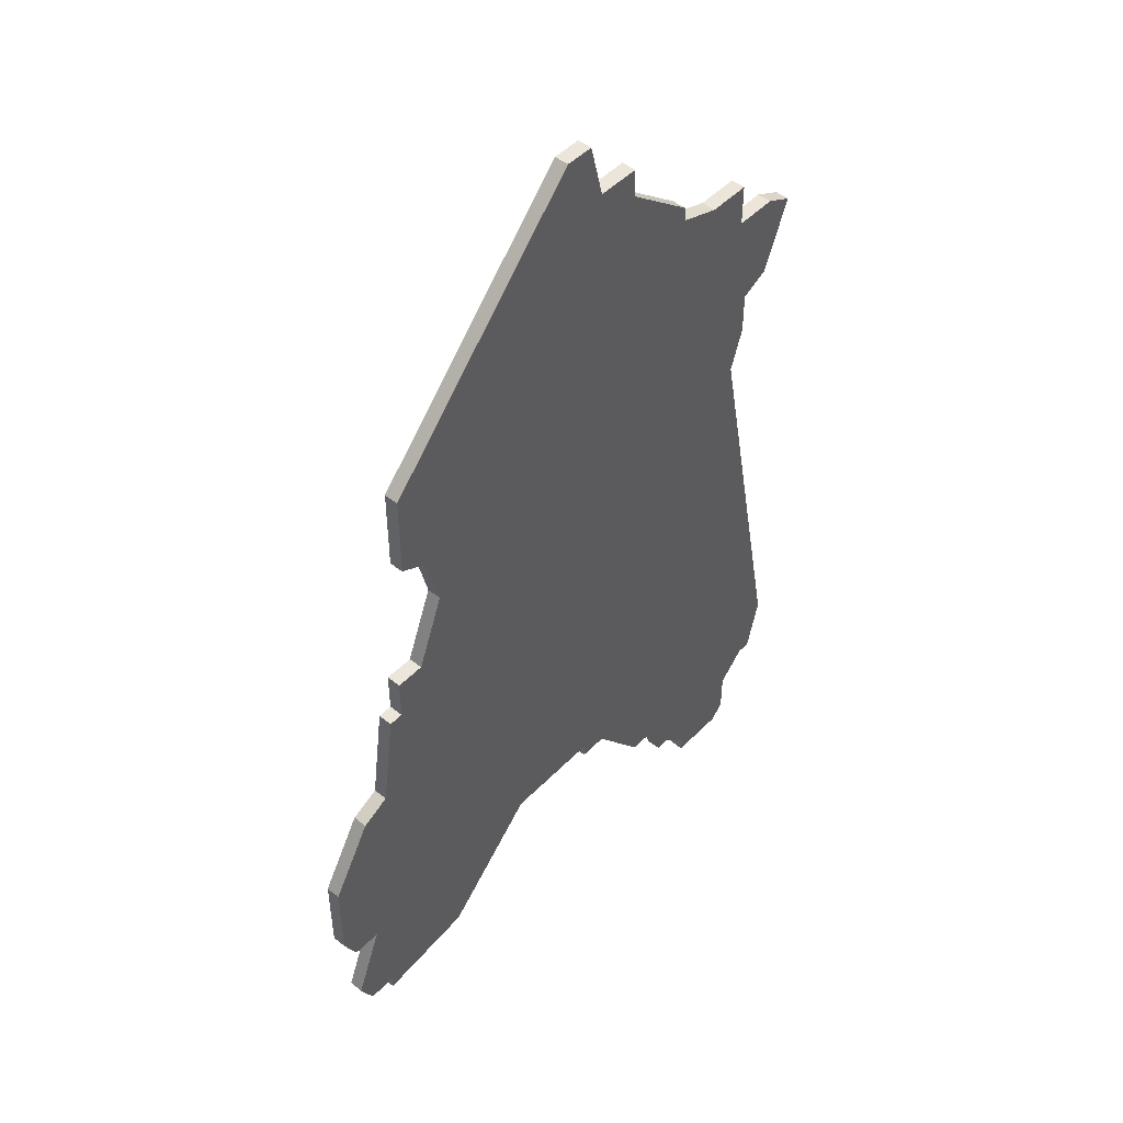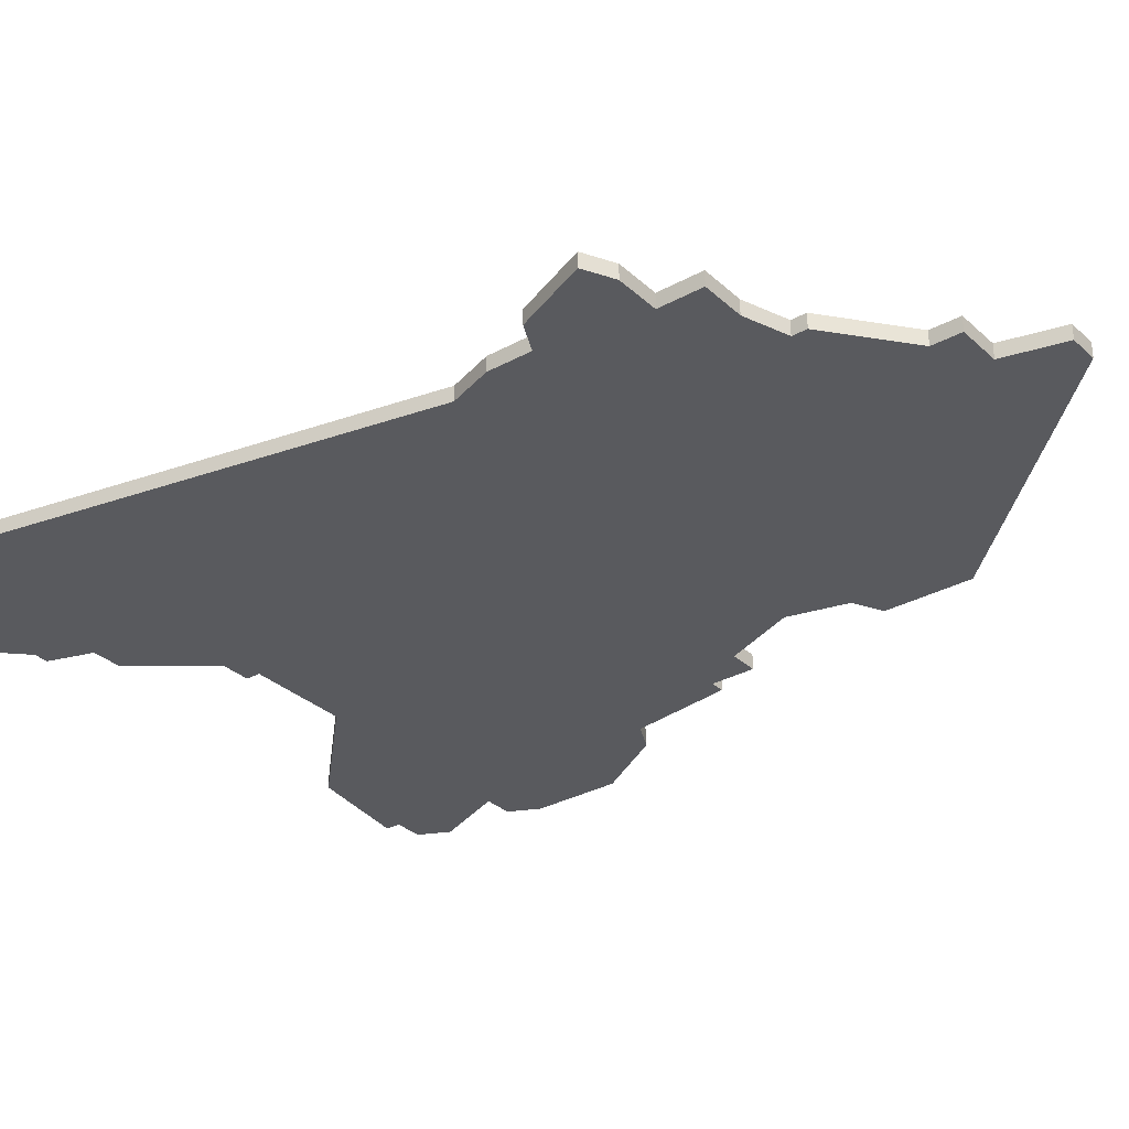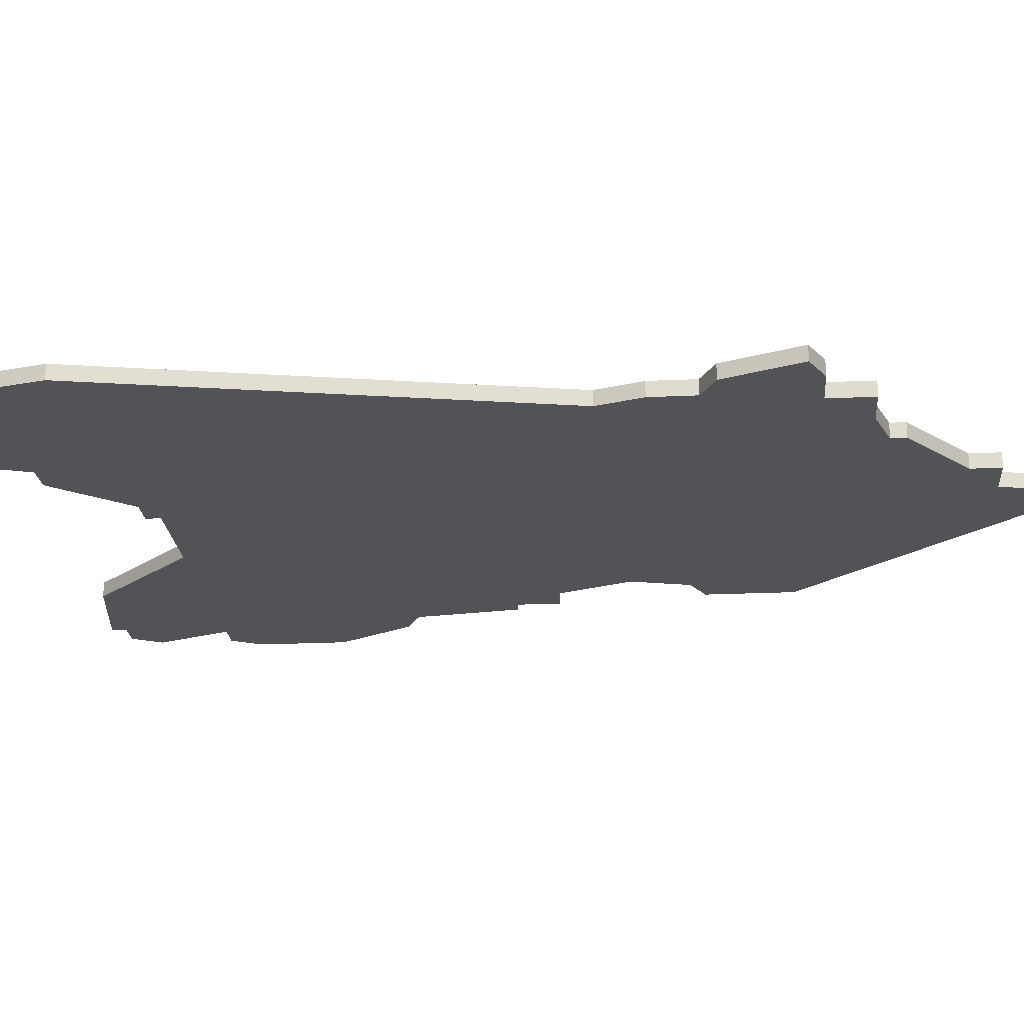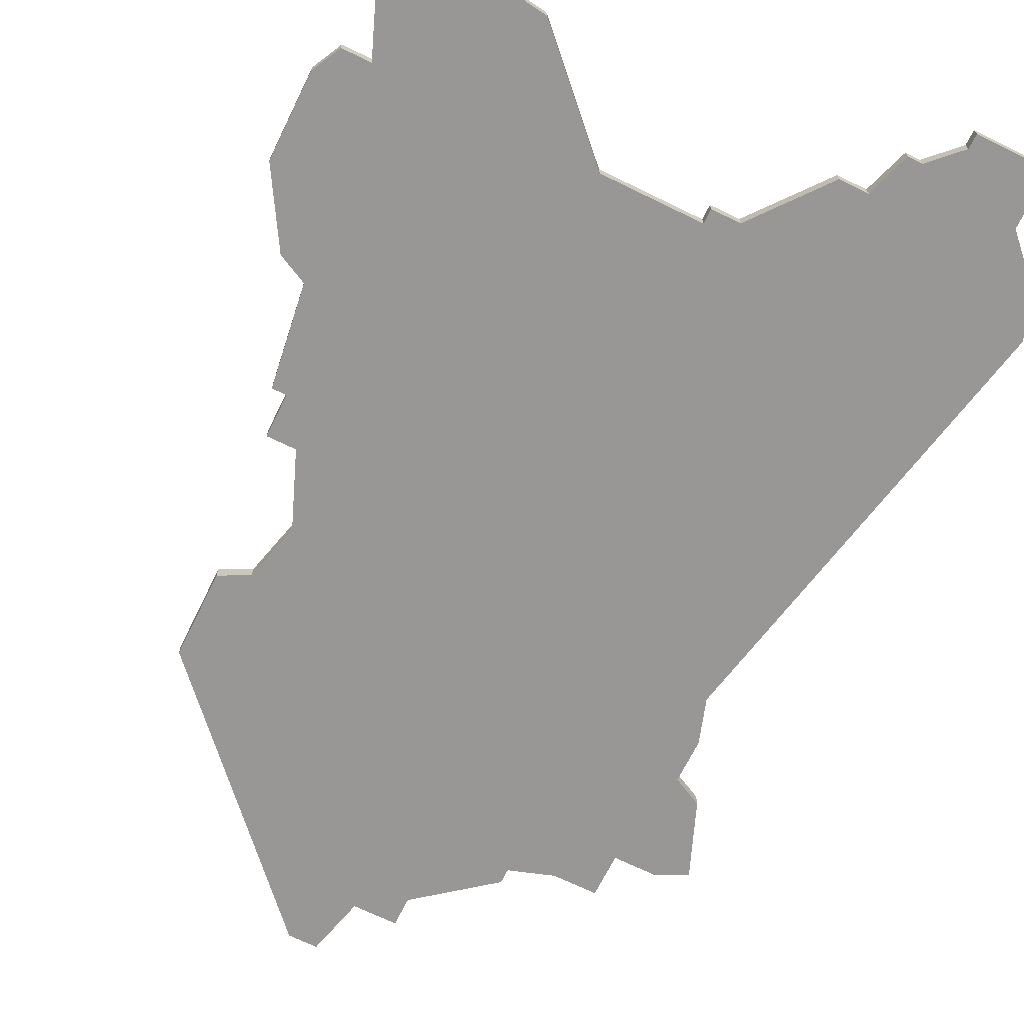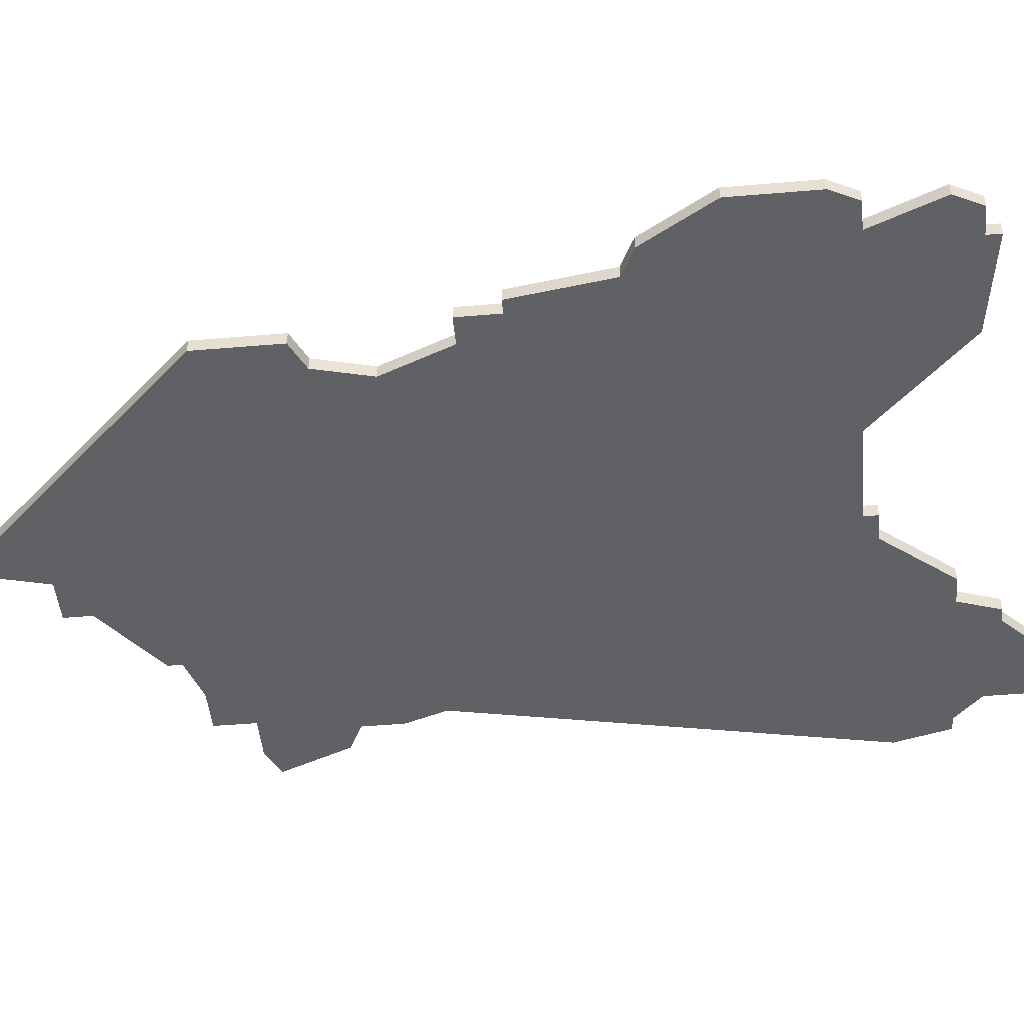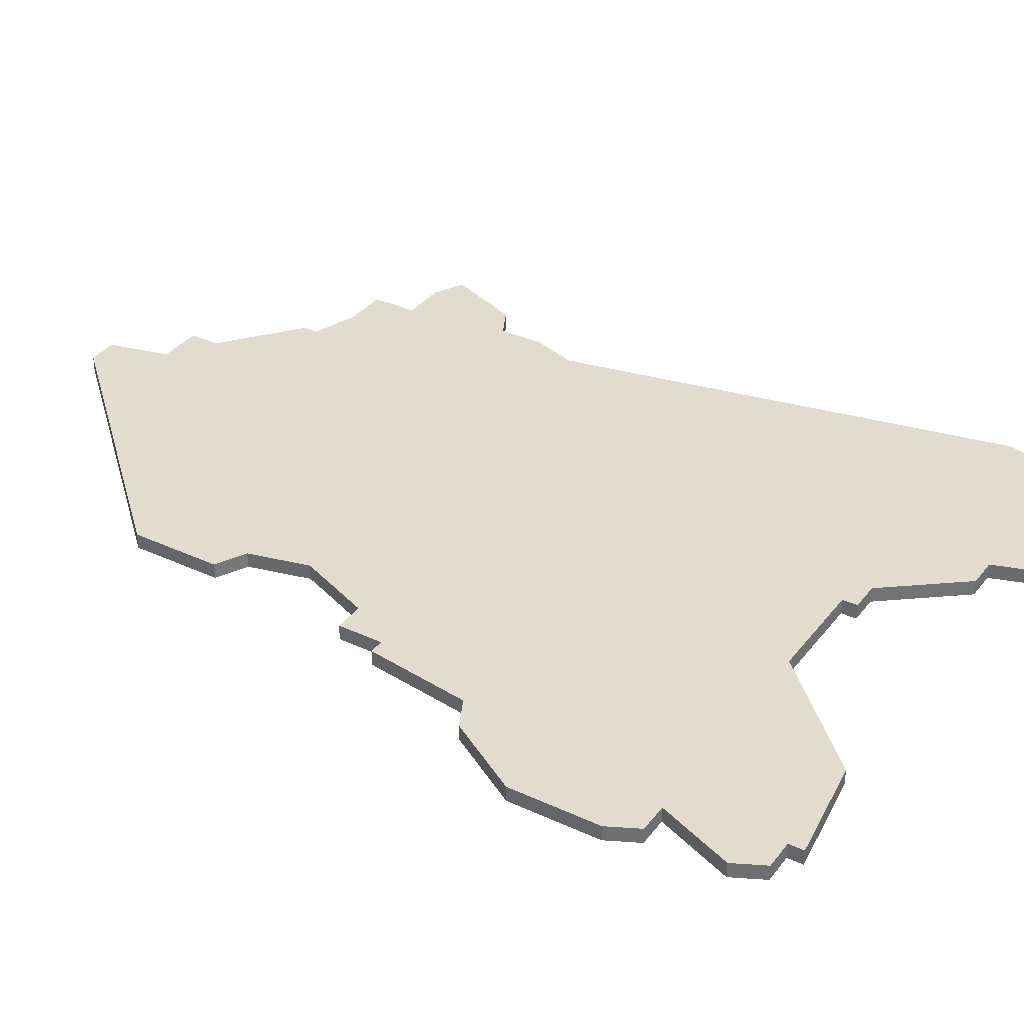
<metadata>
{"format":"obj","ext":"obj","renderer":"f3d","projection":"perspective","resolution":1024,"background":"white","views":[{"elev":48.2,"azim":-48.4,"up":"+Y"},{"elev":-31.3,"azim":128.0,"up":"+Z"},{"elev":-21.7,"azim":94.7,"up":"+Z"},{"elev":-68.3,"azim":-26.2,"up":"+Z"},{"elev":-48.4,"azim":-84.6,"up":"+Z"},{"elev":34.6,"azim":-58.0,"up":"+Z"}]}
</metadata>
<code>
v 974 -321 0
v 974 -321 1
v 949 -327 0
v 949 -327 1
v 982 -329 0
v 982 -329 1
v 957 -287 0
v 957 -287 1
v 990 -285 0
v 990 -285 1
v 990 -279 0
v 990 -279 1
v 965 -320 0
v 965 -320 1
v 973 -268 0
v 973 -268 1
v 948 -325 0
v 948 -325 1
v 948 -320 0
v 948 -320 1
v 981 -274 0
v 981 -274 1
v 981 -275 0
v 981 -275 1
v 981 -329 0
v 981 -329 1
v 956 -296 0
v 956 -296 1
v 989 -331 0
v 989 -331 1
v 989 -328 0
v 989 -328 1
v 972 -320 0
v 972 -320 1
v 972 -321 0
v 972 -321 1
v 972 -264 0
v 972 -264 1
v 947 -318 0
v 947 -318 1
v 947 -312 0
v 947 -312 1
v 980 -326 0
v 980 -326 1
v 955 -286 0
v 955 -286 1
v 955 -280 0
v 955 -280 1
v 988 -332 0
v 988 -332 1
v 988 -286 0
v 988 -286 1
v 988 -289 0
v 988 -289 1
v 954 -299 0
v 954 -299 1
v 954 -296 0
v 954 -296 1
v 987 -292 0
v 987 -292 1
v 987 -276 0
v 987 -276 1
v 987 -279 0
v 987 -279 1
v 970 -264 0
v 970 -264 1
v 978 -326 0
v 978 -326 1
v 953 -299 0
v 953 -299 1
v 952 -306 0
v 952 -306 1
v 993 -322 0
v 993 -322 1
v 976 -268 0
v 976 -268 1
v 976 -270 0
v 976 -270 1
v 951 -327 0
v 951 -327 1
v 951 -328 0
v 951 -328 1
v 984 -331 0
v 984 -331 1
v 984 -332 0
v 984 -332 1
v 984 -276 0
v 984 -276 1
v 992 -326 0
v 992 -326 1
v 992 -280 0
v 992 -280 1
v 950 -307 0
v 950 -307 1
v 950 -320 0
v 950 -320 1
v 958 -291 0
v 958 -291 1
v 958 -327 0
v 958 -327 1
v 991 -326 0
v 991 -326 1
f 17 95 79
f 41 95 39
f 19 39 95
f 95 41 71
f 79 3 17
f 79 99 81
f 95 13 99
f 27 59 33
f 13 95 71
f 79 95 99
f 33 13 27
f 41 93 71
f 55 71 69
f 55 57 27
f 71 55 13
f 59 27 97
f 7 47 77
f 45 47 7
f 15 47 65
f 65 37 15
f 77 47 15
f 55 27 13
f 7 23 97
f 1 35 33
f 43 5 25
f 43 67 1
f 73 43 1
f 43 31 5
f 29 49 83
f 85 83 49
f 31 29 83
f 43 73 101
f 101 73 89
f 101 31 43
f 83 5 31
f 59 73 1
f 63 23 87
f 7 77 23
f 59 23 51
f 23 77 21
f 77 15 75
f 23 59 97
f 63 9 51
f 23 63 51
f 87 61 63
f 9 63 11
f 11 91 9
f 53 59 51
f 59 1 33
f 80 96 18
f 40 96 42
f 96 40 20
f 72 42 96
f 18 4 80
f 82 100 80
f 100 14 96
f 34 60 28
f 72 96 14
f 100 96 80
f 28 14 34
f 72 94 42
f 70 72 56
f 28 58 56
f 14 56 72
f 98 28 60
f 78 48 8
f 8 48 46
f 66 48 16
f 16 38 66
f 16 48 78
f 14 28 56
f 98 24 8
f 34 36 2
f 26 6 44
f 2 68 44
f 2 44 74
f 6 32 44
f 84 50 30
f 50 84 86
f 84 30 32
f 102 74 44
f 90 74 102
f 44 32 102
f 32 6 84
f 2 74 60
f 88 24 64
f 24 78 8
f 52 24 60
f 22 78 24
f 76 16 78
f 98 60 24
f 52 10 64
f 52 64 24
f 64 62 88
f 12 64 10
f 10 92 12
f 52 60 54
f 34 2 60
f 46 48 45
f 45 48 47
f 8 46 7
f 7 46 45
f 98 8 97
f 97 8 7
f 28 98 27
f 27 98 97
f 58 28 57
f 57 28 27
f 56 58 55
f 55 58 57
f 70 56 69
f 69 56 55
f 72 70 71
f 71 70 69
f 94 72 93
f 93 72 71
f 42 94 41
f 41 94 93
f 40 42 39
f 39 42 41
f 20 40 19
f 19 40 39
f 96 20 95
f 95 20 19
f 18 96 17
f 17 96 95
f 4 18 3
f 3 18 17
f 80 4 79
f 79 4 3
f 82 80 81
f 81 80 79
f 100 82 99
f 99 82 81
f 14 100 13
f 13 100 99
f 34 14 33
f 33 14 13
f 36 34 35
f 35 34 33
f 2 36 1
f 1 36 35
f 68 2 67
f 67 2 1
f 44 68 43
f 43 68 67
f 26 44 25
f 25 44 43
f 6 26 5
f 5 26 25
f 84 6 83
f 83 6 5
f 86 84 85
f 85 84 83
f 50 86 49
f 49 86 85
f 30 50 29
f 29 50 49
f 32 30 31
f 31 30 29
f 102 32 101
f 101 32 31
f 90 102 89
f 89 102 101
f 74 90 73
f 73 90 89
f 60 74 59
f 59 74 73
f 54 60 53
f 53 60 59
f 52 54 51
f 51 54 53
f 10 52 9
f 9 52 51
f 92 10 91
f 91 10 9
f 12 92 11
f 11 92 91
f 64 12 63
f 63 12 11
f 62 64 61
f 61 64 63
f 88 62 87
f 87 62 61
f 24 88 23
f 23 88 87
f 22 24 21
f 21 24 23
f 78 22 77
f 77 22 21
f 76 78 75
f 75 78 77
f 16 76 15
f 15 76 75
f 38 16 37
f 37 16 15
f 48 66 47
f 47 66 65
f 66 38 65
f 65 38 37

</code>
